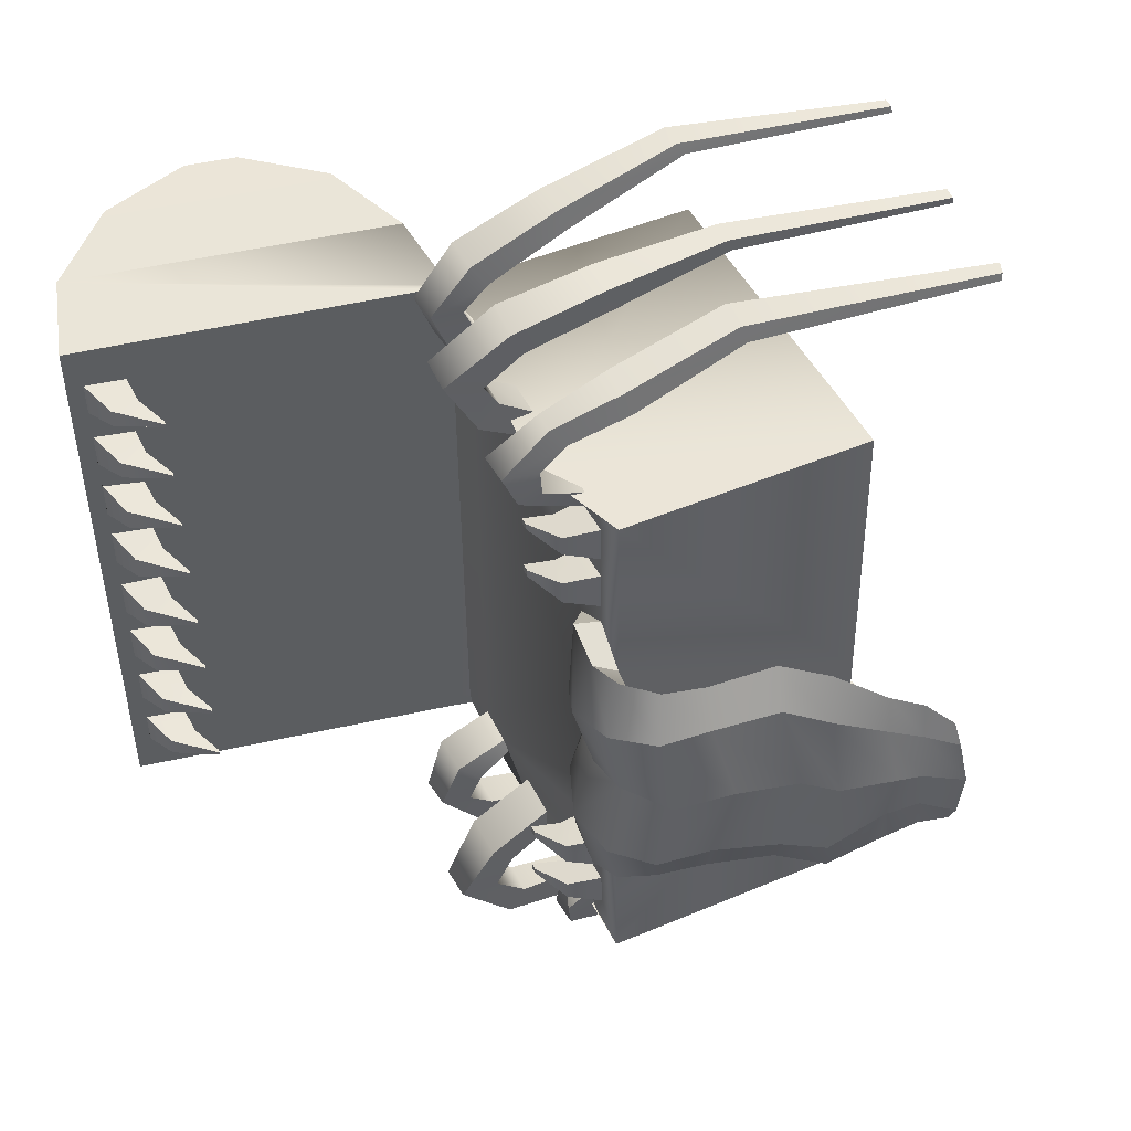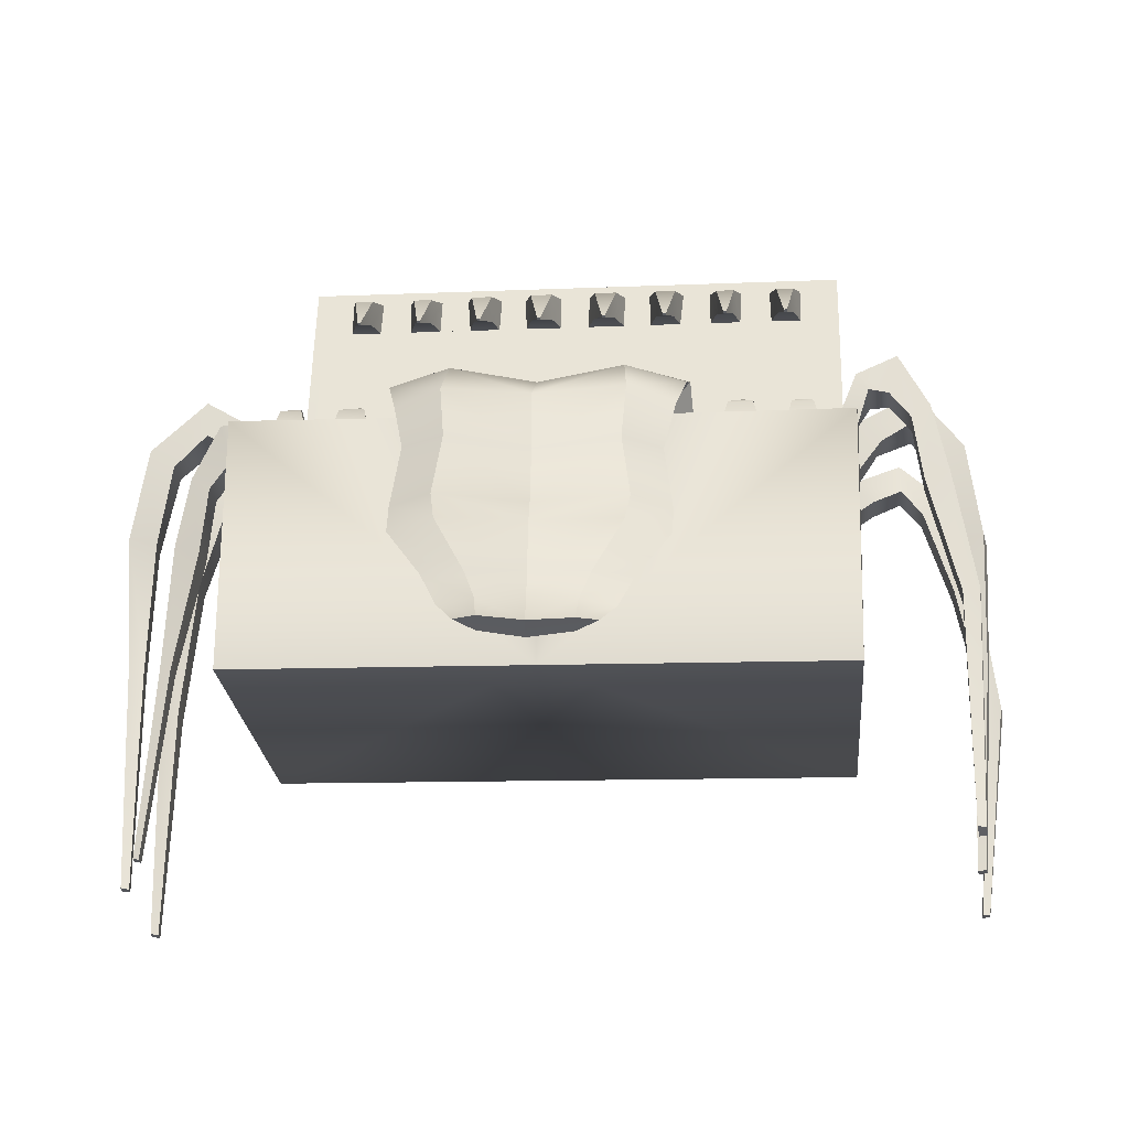
<metadata>
{"format":"obj","ext":"obj","renderer":"f3d","projection":"perspective","resolution":1024,"background":"white","views":[{"elev":47.0,"azim":-125.7,"up":"+Z"},{"elev":-11.5,"azim":-84.5,"up":"+Y"}]}
</metadata>
<code>
o cofreArana:Mesh
v -0.86 6.033 2.702
v -0.782 6.019 2.701
v -0.783 6.019 2.629
v -0.861 6.033 2.631
v -0.8782 6.034 2.076
v -0.7916 6.019 2.074
v -0.7928 6.019 1.994
v -0.8794 6.034 1.991
v -2 1.371 4.28
v -1.994 1.383 4.367
v -2.11 1.446 4.353
v -2.119 1.46 4.269
v -0.9372 1.102 4.326
v -0.9277 1.115 4.412
v -1.048 1.139 4.394
v -1.04 1.123 4.314
v 0.3736 0.7675 4.416
v 0.3886 0.7786 4.499
v 0.2832 0.7962 4.494
v 0.2716 0.7857 4.418
v 1.864 5.003 -0.008673
v 1.906 5.005 2.99
v 1.908 5.005 3.158
v 1.439 2.379 3.17
v 1.393 2.376 0.001263
v 2.439 7.981 0.3159
v 2.475 7.966 0.3147
v 2.475 7.966 0.3524
v 2.44 7.981 0.3542
v 2.45 7.988 1.03
v 2.487 7.972 1.031
v 2.488 7.972 1.064
v 2.45 7.988 1.068
v 2.46 7.995 1.738
v 2.5 7.978 1.739
v 2.501 7.978 1.775
v 2.46 7.995 1.777
v 2.472 8.001 2.447
v 2.511 7.985 2.448
v 2.511 7.985 2.482
v 2.472 8.001 2.483
v -1.843 5.653 1.265
v -1.487 5.605 1.625
v -1.314 5.805 1.558
v -1.847 5.971 1.558
v -1.065 5.528 1.34
v -0.9395 6.027 -2.639
v -0.9385 6.027 -2.568
v -0.8604 6.014 -2.568
v -0.8615 6.014 -2.641
v -0.9397 6.025 -2.014
v -0.9384 6.025 -1.93
v -0.8519 6.009 -1.934
v -0.8531 6.009 -2.015
v -1.923 1.199 -3.885
v -2.04 1.22 -3.883
v -2.021 1.231 -3.948
v -1.916 1.213 -3.953
v -0.8249 1.002 -4.268
v -0.9363 1.022 -4.254
v -0.9466 1.039 -4.339
v -0.8167 1.016 -4.361
v 0.1258 0.599 -4.177
v 0.01145 0.6216 -4.17
v 0.01954 0.6407 -4.255
v 0.1373 0.6193 -4.27
v 1.345 2.372 -3.167
v 1.813 4.974 -3.175
v 1.816 4.999 -3.007
v 2.427 7.974 -0.4062
v 2.427 7.974 -0.4446
v 2.462 7.959 -0.4436
v 2.463 7.959 -0.4059
v 2.415 7.968 -1.12
v 2.414 7.967 -1.159
v 2.452 7.952 -1.156
v 2.452 7.952 -1.122
v 2.402 7.962 -1.829
v 2.401 7.962 -1.868
v 2.442 7.945 -1.866
v 2.442 7.945 -1.83
v 2.391 7.955 -2.537
v 2.39 7.955 -2.573
v 2.429 7.939 -2.573
v 2.43 7.939 -2.539
v -1.889 5.664 -1.178
v -1.892 5.968 -1.466
v -1.359 5.802 -1.482
v -1.534 5.602 -1.543
v -1.104 5.526 -1.271
v 4.903 5.596 -0.0634
v 5.112 6.12 -0.0716
v 5.163 6.148 3.065
v 4.954 5.624 3.073
v 4.319 8.111 3.06
v 3.346 8.614 3.072
v 3.282 8.453 3.076
v 3.124 8.057 3.085
v 1.986 5.208 3.142
v 3.009 4.83 3.112
v 4.268 8.082 -0.0759
v 3.295 8.585 -0.06474
v 5.006 7.181 3.058
v 4.955 7.152 -0.07852
v 4.129 4.984 3.092
v 2.958 4.801 -0.02456
v 4.078 4.955 -0.04414
v -3.649 3.279 0.5944
v -3.616 3.227 0.112
v -3.434 3.524 0.1008
v -3.487 3.643 0.7017
v -3.897 3.455 0.1358
v -3.801 3.402 0.6067
v -3.618 3.702 0.7123
v -3.793 3.687 0.13
v -3.717 3.353 0.9645
v -3.533 3.674 1.12
v -3.058 3.824 0.07466
v -3.091 4.016 0.9819
v -3.39 4.249 1.007
v -3.559 4.215 0.1169
v -3.211 4.132 1.444
v -2.676 4.191 0.04868
v -2.663 4.399 1.007
v -3.023 4.563 1.036
v -3.251 4.453 0.09536
v -2.791 4.468 1.432
v -2.467 4.818 0.03839
v -2.407 5.048 0.9019
v -2.747 5.203 0.9295
v -2.971 5.048 0.0794
v -2.545 5.121 1.328
v -2.301 5.243 0.04413
v -2.312 5.478 0.9643
v -2.632 5.747 0.9703
v -2.766 5.649 0.05953
v -2.438 5.589 1.442
v -4.064 3.087 0.1453
v -3.969 3.177 0.8165
v -4.085 3.181 0.6049
v -4.195 3.146 0.1559
v -3.885 3.092 0.5913
v -3.942 3.031 0.1353
v -2.218 5.91 0.0516
v -2.227 6.062 0.9241
v -1.698 6.093 0.8115
v -1.806 5.91 0.04511
v -2.168 5.887 1.535
v -2.123 5.637 0.9791
v -2.101 5.538 0.04991
v -1.871 5.667 0.04634
v -0.7356 5.859 3.239
v -1.291 5.576 3.207
v -1.823 5.671 3.215
v -2.291 3.044 3.224
v 1.376 5.1 3.168
v 0.9491 5.176 3.174
v 0.2994 5.292 3.183
v -0.1182 5.367 3.19
v -2.338 3.041 0.05954
v -0.1308 5.37 2.864
v -0.8467 5.496 2.949
v -1.474 5.606 2.482
v -1.048 5.53 2.472
v -1.051 5.529 2.241
v -1.478 5.605 2.252
v -1.484 5.605 1.835
v -1.057 5.529 1.846
v -1.469 5.606 2.871
v -1.042 5.53 2.867
v -0.9731 5.785 2.779
v -1.272 5.91 2.782
v -0.9764 5.785 2.557
v -1.275 5.91 2.564
v -0.9841 5.79 2.163
v -1.281 5.912 2.17
v -0.9878 5.79 1.916
v -1.285 5.912 1.909
v -1.316 5.861 0.6215
v -1.408 5.73 0.03939
v -0.6432 6.16 3.228
v -0.7155 5.944 3.367
v -1.231 5.564 2.966
v -1.038 6.233 3.22
v -1.151 6.039 3.342
v -0.7107 6.37 3.649
v -0.7341 5.944 3.564
v -1.039 6.414 3.645
v -1.085 6.017 3.549
v -0.8208 5.849 3.99
v -0.7848 5.675 3.785
v -1.041 5.887 3.972
v -1.128 5.747 3.772
v -0.8674 5.091 4.172
v -0.895 5.004 3.897
v -1.193 5.155 4.147
v -1.241 5.077 3.884
v -1.002 3.87 4.426
v -1.316 3.93 4.404
v -1.023 3.812 4.243
v -1.373 3.882 4.228
v 0.357 5.281 2.838
v 0.4936 5.938 3.238
v 0.3476 5.692 3.442
v -0.03325 5.978 3.246
v -0.06147 5.761 3.482
v 0.4271 6.226 3.9
v 0.3501 5.827 3.803
v 0.06768 6.297 3.864
v -0.05907 5.928 3.769
v 0.2488 5.581 4.401
v 0.1906 5.447 4.085
v -0.1407 5.671 4.349
v -0.1419 5.531 4.055
v 0.03354 4.608 4.56
v 0.001286 4.548 4.244
v -0.301 4.688 4.512
v -0.2851 4.62 4.218
v -0.1663 3.307 4.534
v -0.3897 3.355 4.507
v -0.2184 3.274 4.373
v -0.3874 3.309 4.36
v 1.418 5.091 2.797
v 1.451 5.495 3.136
v 1.362 5.251 3.404
v 0.9788 5.17 2.834
v 1.007 5.552 3.165
v 0.9347 5.327 3.41
v 1.436 5.717 3.696
v 1.375 5.379 3.702
v 1.101 5.748 3.7
v 0.9786 5.45 3.707
v 1.399 5.282 4.203
v 1.321 5.115 3.931
v 1.009 5.336 4.186
v 0.946 5.181 3.937
v 1.266 4.35 4.499
v 1.205 4.248 4.243
v 0.9144 4.403 4.483
v 0.8656 4.308 4.248
v 1.084 3.001 4.733
v 1.056 2.907 4.57
v 0.8415 3.032 4.706
v 0.7999 2.954 4.573
v 3.072 8.026 -0.05599
v 3.075 8.028 0.1052
v 3.234 8.427 0.1073
v 3.231 8.425 -0.06224
v 3.241 8.431 0.5363
v 3.081 8.032 0.5269
v 3.087 8.035 0.851
v 3.246 8.433 0.8291
v 3.252 8.437 1.235
v 3.093 8.039 1.202
v 3.099 8.042 1.565
v 3.257 8.44 1.551
v 3.261 8.443 1.93
v 3.104 8.046 1.917
v 3.11 8.049 2.288
v 3.269 8.446 2.266
v 2.827 8.058 0.1988
v 2.846 8.376 0.2005
v 2.831 8.061 0.4473
v 2.85 8.378 0.4533
v 2.835 8.062 0.9321
v 2.854 8.378 0.9197
v 2.838 8.064 1.139
v 2.857 8.38 1.158
v 2.842 8.078 1.652
v 2.859 8.368 1.645
v 2.845 8.08 1.843
v 2.862 8.37 1.851
v 2.855 8.077 2.366
v 2.872 8.373 2.354
v 3.116 8.053 2.631
v 2.858 8.078 2.556
v 3.274 8.449 2.629
v 2.876 8.375 2.555
v 1.347 5.094 -0.000945
v -1.084 5.527 0.03478
v -1.077 5.528 0.522
v 3.121 8.056 2.944
v 3.279 8.452 2.938
v 1.983 5.206 2.989
v 1.934 5.177 -0.0114
v 4.852 5.567 -3.2
v 5.061 6.091 -3.208
v 4.217 8.053 -3.212
v 2.907 4.773 -3.161
v 1.883 5.15 -3.165
v 3.022 8 -3.197
v 3.18 8.395 -3.2
v 3.244 8.557 -3.201
v 4.904 7.123 -3.215
v 4.027 4.927 -3.181
v -3.722 3.288 -0.3586
v -3.578 3.654 -0.4826
v -3.709 3.713 -0.472
v -3.874 3.411 -0.3451
v -3.687 3.693 -0.8883
v -3.846 3.369 -0.7124
v -3.229 4.032 -0.8132
v -3.528 4.266 -0.7879
v -3.419 4.157 -1.249
v -2.809 4.417 -0.8961
v -3.17 4.581 -0.8668
v -3.001 4.494 -1.295
v -2.54 5.064 -0.8196
v -2.879 5.219 -0.792
v -2.741 5.145 -1.218
v -2.339 5.486 -0.8548
v -2.661 5.753 -0.8544
v -2.482 5.598 -1.333
v -4.177 3.201 -0.3032
v -4.073 3.189 -0.5309
v -3.955 3.101 -0.3229
v -1.721 6.092 -0.7245
v -2.255 6.068 -0.8191
v -2.212 5.893 -1.433
v -2.137 5.646 -0.8661
v -0.9586 5.493 -3.136
v -0.2126 5.36 -3.147
v 0.2051 5.285 -3.153
v 0.802 5.117 -2.896
v 1.282 5.094 -3.169
v -2.386 3.037 -3.112
v -1.918 5.664 -3.122
v -1.394 5.559 -3.133
v -0.2162 5.362 -2.82
v -0.9335 5.489 -2.885
v -1.547 5.6 -2.4
v -1.544 5.601 -2.169
v -1.117 5.524 -2.172
v -1.121 5.524 -2.402
v -1.537 5.601 -1.753
v -1.111 5.525 -1.776
v -1.56 5.592 -2.791
v -1.355 5.901 -2.707
v -1.055 5.779 -2.712
v -1.126 5.524 -2.798
v -1.054 5.775 -2.49
v -1.352 5.901 -2.489
v -1.344 5.907 -2.095
v -1.049 5.782 -2.098
v -1.043 5.78 -1.844
v -1.34 5.908 -1.834
v -1.334 5.86 -0.5455
v -0.9152 5.349 -3.038
v -0.8512 5.572 -2.921
v -1.27 5.827 -3.078
v -1.318 5.558 -2.891
v -1.361 5.512 -3.105
v -0.9324 5.331 -3.242
v -0.9235 5.744 -3.363
v -1.253 5.783 -3.355
v -1.285 5.394 -3.237
v -0.9707 5.047 -3.447
v -1.01 5.206 -3.663
v -1.231 5.239 -3.649
v -1.316 5.109 -3.442
v -1.058 4.368 -3.516
v -1.03 4.437 -3.796
v -1.358 4.492 -3.778
v -1.406 4.43 -3.511
v -1.213 3.172 -3.891
v -1.415 3.207 -3.883
v -1.225 3.161 -3.768
v -1.449 3.201 -3.765
v 0.2645 5.722 -3.424
v 0.3718 5.94 -3.171
v 0.273 5.275 -2.809
v -0.1194 6.015 -3.177
v -0.1531 5.796 -3.418
v 0.2927 5.908 -3.758
v 0.3535 6.321 -3.789
v -0.01202 6.367 -3.782
v -0.1249 5.982 -3.752
v 0.1924 5.572 -4.111
v 0.2737 5.757 -4.395
v -0.1245 5.818 -4.374
v -0.1464 5.633 -4.106
v 0.05211 4.697 -4.285
v 0.07256 4.759 -4.601
v -0.2624 4.83 -4.543
v -0.2351 4.761 -4.249
v -0.01623 3.402 -4.542
v -0.2864 3.447 -4.498
v -0.04134 3.339 -4.366
v -0.2726 3.381 -4.336
v 1.295 5.437 -3.231
v 1.391 5.681 -2.964
v 1.335 5.085 -2.799
v 0.9473 5.738 -2.98
v 0.8946 5.164 -2.824
v 0.8677 5.513 -3.223
v 1.299 5.564 -3.527
v 1.36 5.902 -3.524
v 1.025 5.932 -3.518
v 0.9027 5.635 -3.521
v 1.239 5.299 -3.754
v 1.308 5.466 -4.029
v 0.9186 5.52 -4
v 0.8633 5.366 -3.749
v 1.082 4.426 -4.018
v 1.126 4.512 -4.284
v 0.7788 4.579 -4.243
v 0.7459 4.498 -4
v 0.9529 2.996 -4.196
v 1.002 3.129 -4.406
v 0.6859 3.18 -4.369
v 0.6477 3.056 -4.177
v 3.229 8.424 -0.2318
v 3.069 8.025 -0.2172
v 3.221 8.42 -0.6607
v 3.217 8.417 -0.9536
v 3.057 8.019 -0.963
v 3.063 8.021 -0.6389
v 3.21 8.413 -1.36
v 3.205 8.41 -1.676
v 3.046 8.013 -1.677
v 3.052 8.016 -1.314
v 3.199 8.406 -2.055
v 3.193 8.403 -2.39
v 3.034 8.006 -2.4
v 3.04 8.01 -2.029
v 2.838 8.371 -0.3113
v 2.819 8.054 -0.3032
v 2.815 8.052 -0.5518
v 2.834 8.369 -0.5642
v 2.822 8.36 -1.03
v 2.79 8.046 -1.031
v 2.8 8.042 -1.243
v 2.818 8.357 -1.269
v 2.804 8.337 -1.755
v 2.787 8.046 -1.757
v 2.783 8.045 -1.947
v 2.801 8.335 -1.961
v 2.794 8.329 -2.464
v 2.774 8.033 -2.469
v 2.773 8.031 -2.66
v 3.029 8.003 -2.743
v 2.791 8.327 -2.666
v 3.187 8.4 -2.753
v -1.092 5.526 -0.4525
v 3.182 8.397 -3.062
v 3.024 8.001 -3.056
v 1.886 5.15 -3.012
f 1 2 3 4
f 5 6 7 8
f 9 10 11 12
f 13 14 15 16
f 17 18 19 20
f 21 22 23 24 25
f 26 27 28 29
f 30 31 32 33
f 34 35 36 37
f 38 39 40 41
f 42 43 44 45
f 43 46 44
f 47 48 49 50
f 51 52 53 54
f 55 56 57 58
f 59 60 61 62
f 63 64 65 66
f 21 25 67 68 69
f 70 71 72 73
f 74 75 76 77
f 78 79 80 81
f 82 83 84 85
f 86 87 88 89
f 89 88 90
f 91 92 93 94
f 95 96 97 98 99 23 100
f 96 95 101 102
f 101 95 103 104
f 95 100 105 103
f 100 106 107 105
f 104 103 93 92
f 103 105 94 93
f 105 107 91 94
f 108 109 110 111
f 112 113 114 115
f 113 116 117 114
f 116 108 111 117
f 111 110 118 119
f 115 114 120 121
f 114 117 122 120
f 117 111 119 122
f 119 118 123 124
f 121 120 125 126
f 120 122 127 125
f 122 119 124 127
f 124 123 128 129
f 126 125 130 131
f 125 127 132 130
f 127 124 129 132
f 129 128 133 134
f 131 130 135 136
f 130 132 137 135
f 132 129 134 137
f 138 139 140 141
f 142 139 138 143
f 141 140 113 112
f 140 139 116 113
f 139 142 108 116
f 142 143 109 108
f 144 145 146 147
f 145 148 45 146
f 148 149 42 45
f 150 151 42 149
f 152 153 154 155 24 23 156 157 158 159
f 160 25 24 155
f 161 162 152 159
f 163 164 165 166
f 167 168 46 43
f 169 170 171 172
f 170 164 173 171
f 164 163 174 173
f 163 169 172 174
f 174 172 1 4
f 173 174 4 3
f 171 173 3 2
f 172 171 2 1
f 166 165 175 176
f 165 168 177 175
f 168 167 178 177
f 167 166 176 178
f 176 175 6 5
f 178 176 5 8
f 177 178 8 7
f 175 177 7 6
f 146 45 44 179
f 145 144 136 135
f 148 145 135 137
f 149 148 137 134
f 133 150 149 134
f 180 147 146 179
f 152 162 181 182
f 162 183 184 181
f 183 153 185 184
f 153 152 182 185
f 182 181 186 187
f 181 184 188 186
f 184 185 189 188
f 185 182 187 189
f 187 186 190 191
f 186 188 192 190
f 188 189 193 192
f 189 187 191 193
f 191 190 194 195
f 190 192 196 194
f 192 193 197 196
f 193 191 195 197
f 198 199 11 10
f 200 198 10 9
f 201 200 9 12
f 199 201 12 11
f 195 194 198 200
f 197 195 200 201
f 196 197 201 199
f 194 196 199 198
f 158 202 203 204
f 202 161 205 203
f 161 159 206 205
f 159 158 204 206
f 204 203 207 208
f 203 205 209 207
f 205 206 210 209
f 206 204 208 210
f 208 207 211 212
f 207 209 213 211
f 209 210 214 213
f 210 208 212 214
f 212 211 215 216
f 211 213 217 215
f 213 214 218 217
f 214 212 216 218
f 219 220 15 14
f 221 219 14 13
f 222 221 13 16
f 220 222 16 15
f 215 217 220 219
f 216 215 219 221
f 218 216 221 222
f 217 218 222 220
f 156 223 224 225
f 223 226 227 224
f 226 157 228 227
f 157 156 225 228
f 225 224 229 230
f 224 227 231 229
f 227 228 232 231
f 228 225 230 232
f 230 229 233 234
f 229 231 235 233
f 231 232 236 235
f 232 230 234 236
f 234 233 237 238
f 233 235 239 237
f 235 236 240 239
f 236 234 238 240
f 238 237 241 242
f 237 239 243 241
f 239 240 244 243
f 240 238 242 244
f 241 243 19 18
f 242 241 18 17
f 244 242 17 20
f 243 244 20 19
f 226 202 158 157
f 169 154 153 183
f 170 169 183 162
f 245 246 247 248
f 249 250 251 252
f 253 254 255 256
f 257 258 259 260
f 247 246 261 262
f 246 250 263 261
f 250 249 264 263
f 249 247 262 264
f 252 251 265 266
f 251 254 267 265
f 254 253 268 267
f 253 252 266 268
f 256 255 269 270
f 255 258 271 269
f 258 257 272 271
f 257 256 270 272
f 260 259 273 274
f 259 275 276 273
f 275 277 278 276
f 277 260 274 278
f 264 262 26 29
f 263 264 29 28
f 261 263 28 27
f 262 261 27 26
f 268 266 30 33
f 267 268 33 32
f 265 267 32 31
f 266 265 31 30
f 272 270 34 37
f 271 272 37 36
f 269 271 36 35
f 270 269 35 34
f 278 274 38 41
f 276 278 41 40
f 273 276 40 39
f 274 273 39 38
f 226 223 46 168
f 161 164 170 162
f 202 165 164 161
f 226 168 165 202
f 279 223 22 21
f 156 23 22 223
f 280 281 46 223 279
f 275 282 283 277
f 97 283 282 98
f 23 22 21 106 100
f 282 284 99 98
f 259 258 255 254 251 250 246 245 285 284 282 275
f 248 247 249 252 253 256 257 260 277 283 97 96 102
f 99 284 22 23
f 281 280 180 179
f 179 44 46 281
f 163 166 167 43 42 154 169
f 160 155 154 42 151
f 91 286 287 92
f 288 289 68 290 291 292 293
f 293 102 101 288
f 101 104 294 288
f 288 294 295 289
f 289 295 107 106
f 104 92 287 294
f 294 287 286 295
f 295 286 91 107
f 296 297 110 109
f 112 115 298 299
f 299 298 300 301
f 301 300 297 296
f 297 302 118 110
f 115 121 303 298
f 298 303 304 300
f 300 304 302 297
f 302 305 123 118
f 121 126 306 303
f 303 306 307 304
f 304 307 305 302
f 305 308 128 123
f 126 131 309 306
f 306 309 310 307
f 307 310 308 305
f 308 311 133 128
f 131 136 312 309
f 309 312 313 310
f 310 313 311 308
f 138 141 314 315
f 316 143 138 315
f 141 112 299 314
f 314 299 301 315
f 315 301 296 316
f 316 296 109 143
f 144 147 317 318
f 318 317 87 319
f 319 87 86 320
f 150 320 86 151
f 321 322 323 324 325 68 67 326 327 328
f 160 326 67 25
f 329 322 321 330
f 331 332 333 334
f 335 89 90 336
f 337 338 339 340
f 340 339 341 334
f 334 341 342 331
f 331 342 338 337
f 342 48 47 338
f 341 49 48 342
f 339 50 49 341
f 338 47 50 339
f 332 343 344 333
f 333 344 345 336
f 336 345 346 335
f 335 346 343 332
f 343 51 54 344
f 346 52 51 343
f 345 53 52 346
f 344 54 53 345
f 317 347 88 87
f 318 312 136 144
f 319 313 312 318
f 320 311 313 319
f 133 311 320 150
f 180 347 317 147
f 321 348 349 330
f 330 349 350 351
f 351 350 352 328
f 328 352 348 321
f 348 353 354 349
f 349 354 355 350
f 350 355 356 352
f 352 356 353 348
f 353 357 358 354
f 354 358 359 355
f 355 359 360 356
f 356 360 357 353
f 357 361 362 358
f 358 362 363 359
f 359 363 364 360
f 360 364 361 357
f 365 58 57 366
f 367 55 58 365
f 368 56 55 367
f 366 57 56 368
f 361 367 365 362
f 364 368 367 361
f 363 366 368 364
f 362 365 366 363
f 323 369 370 371
f 371 370 372 329
f 329 372 373 322
f 322 373 369 323
f 369 374 375 370
f 370 375 376 372
f 372 376 377 373
f 373 377 374 369
f 374 378 379 375
f 375 379 380 376
f 376 380 381 377
f 377 381 378 374
f 378 382 383 379
f 379 383 384 380
f 380 384 385 381
f 381 385 382 378
f 386 62 61 387
f 388 59 62 386
f 389 60 59 388
f 387 61 60 389
f 383 386 387 384
f 382 388 386 383
f 385 389 388 382
f 384 387 389 385
f 325 390 391 392
f 392 391 393 394
f 394 393 395 324
f 324 395 390 325
f 390 396 397 391
f 391 397 398 393
f 393 398 399 395
f 395 399 396 390
f 396 400 401 397
f 397 401 402 398
f 398 402 403 399
f 399 403 400 396
f 400 404 405 401
f 401 405 406 402
f 402 406 407 403
f 403 407 404 400
f 404 408 409 405
f 405 409 410 406
f 406 410 411 407
f 407 411 408 404
f 409 66 65 410
f 408 63 66 409
f 411 64 63 408
f 410 65 64 411
f 394 324 323 371
f 337 351 328 327
f 340 330 351 337
f 245 248 412 413
f 414 415 416 417
f 418 419 420 421
f 422 423 424 425
f 412 426 427 413
f 413 427 428 417
f 417 428 429 414
f 414 429 426 412
f 415 430 431 416
f 416 431 432 421
f 421 432 433 418
f 418 433 430 415
f 419 434 435 420
f 420 435 436 425
f 425 436 437 422
f 422 437 434 419
f 423 438 439 424
f 424 439 440 441
f 441 440 442 443
f 443 442 438 423
f 429 71 70 426
f 428 72 71 429
f 427 73 72 428
f 426 70 73 427
f 433 75 74 430
f 432 76 75 433
f 431 77 76 432
f 430 74 77 431
f 437 79 78 434
f 436 80 79 437
f 435 81 80 436
f 434 78 81 435
f 442 83 82 438
f 440 84 83 442
f 439 85 84 440
f 438 82 85 439
f 394 336 90 392
f 329 330 340 334
f 371 329 334 333
f 394 371 333 336
f 279 21 69 392
f 325 392 69 68
f 280 279 392 90 444
f 441 443 445 446
f 292 291 446 445
f 68 289 106 21 69
f 446 291 290 447
f 424 441 446 447 285 245 413 417 416 421 420 425
f 248 102 293 292 445 443 423 422 419 418 415 414 412
f 290 68 69 447
f 444 347 180 280
f 347 444 90 88
f 331 337 327 86 89 335 332
f 160 151 86 327 326
f 284 285 21 22
f 447 69 21 285

</code>
